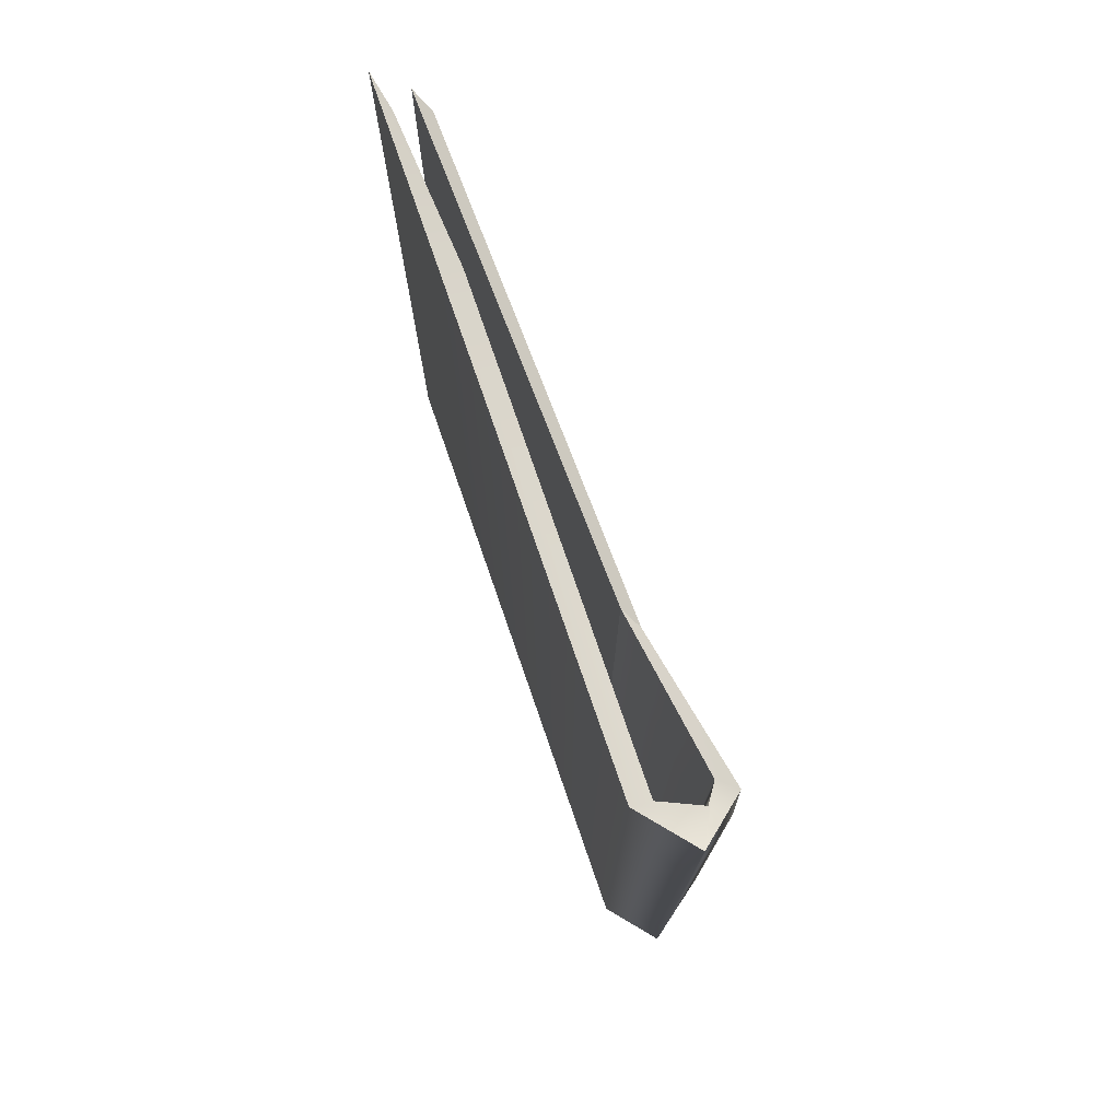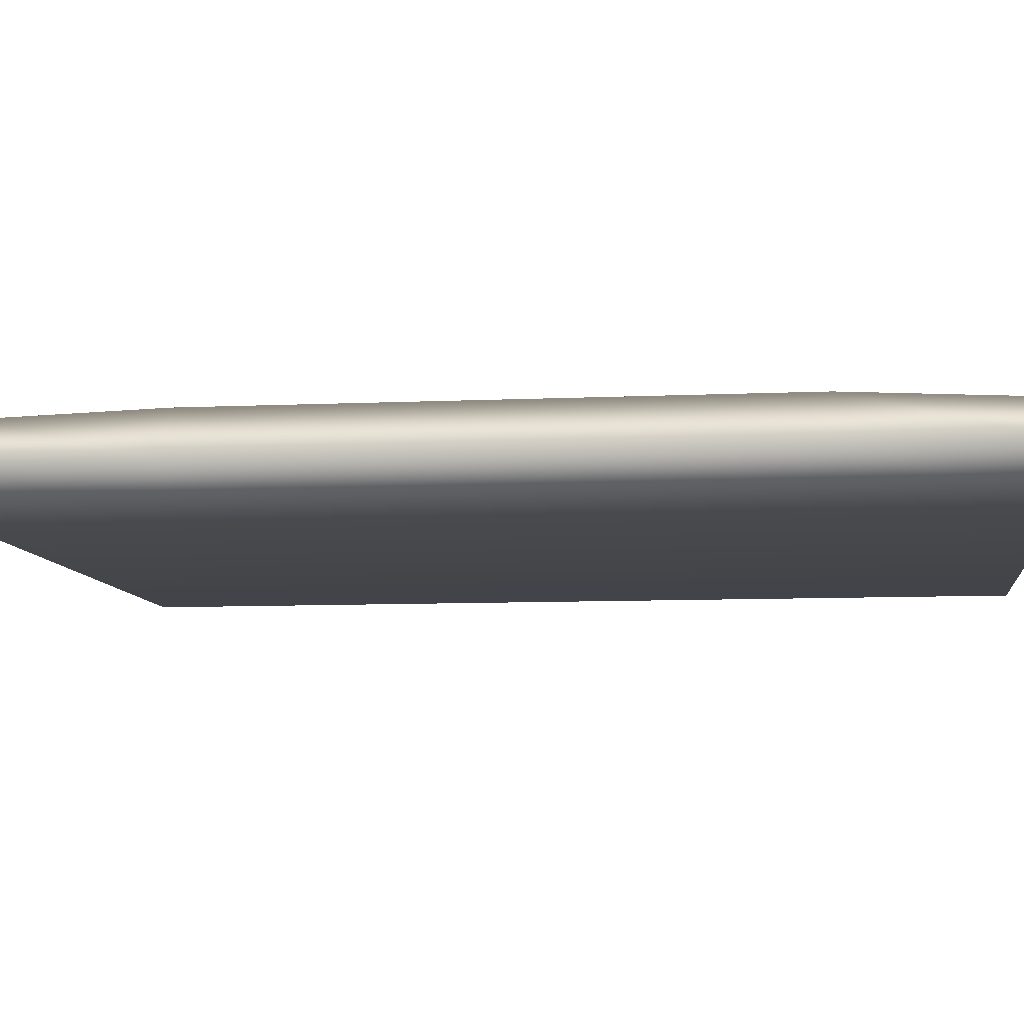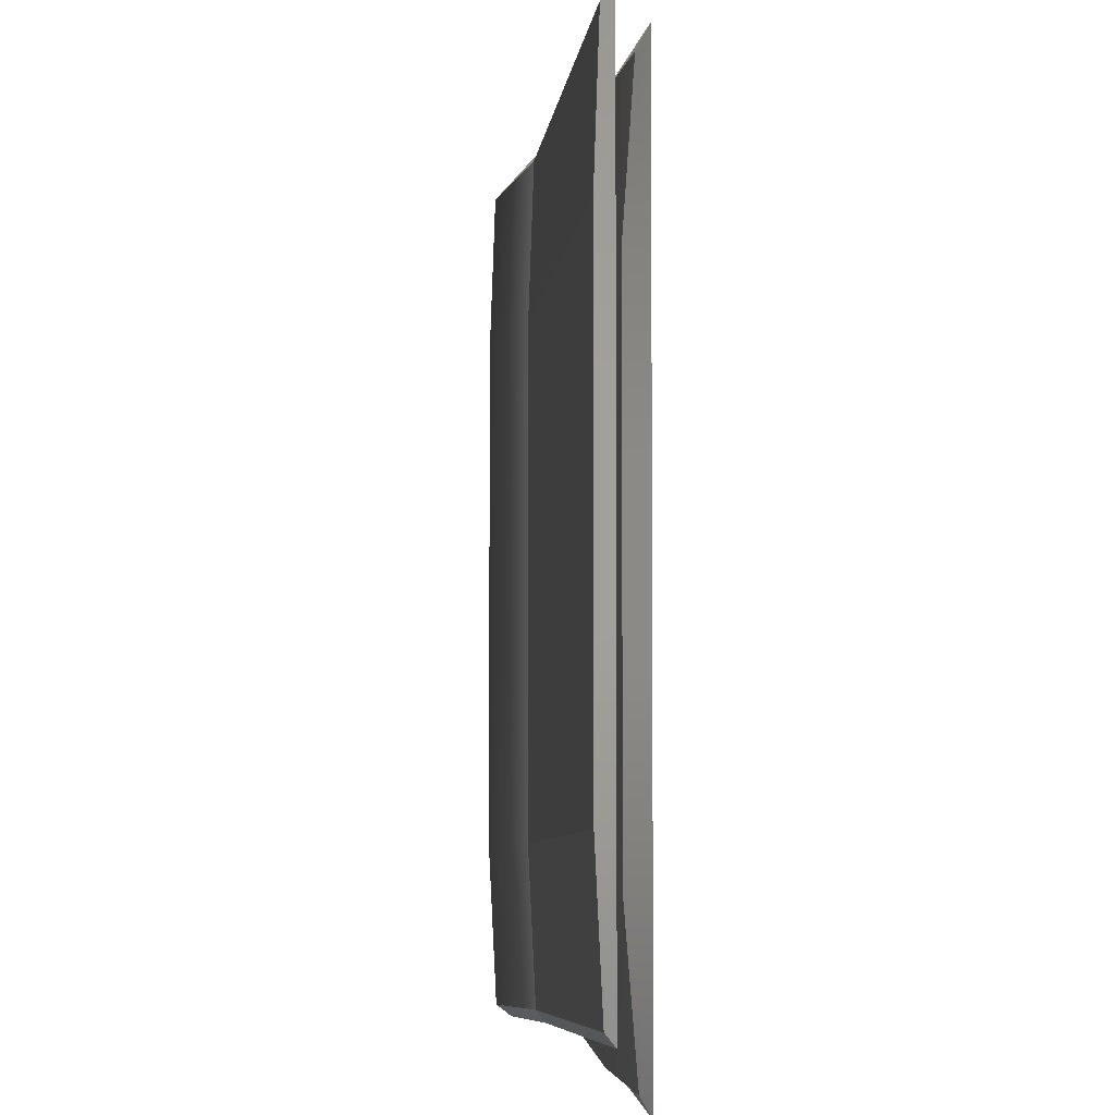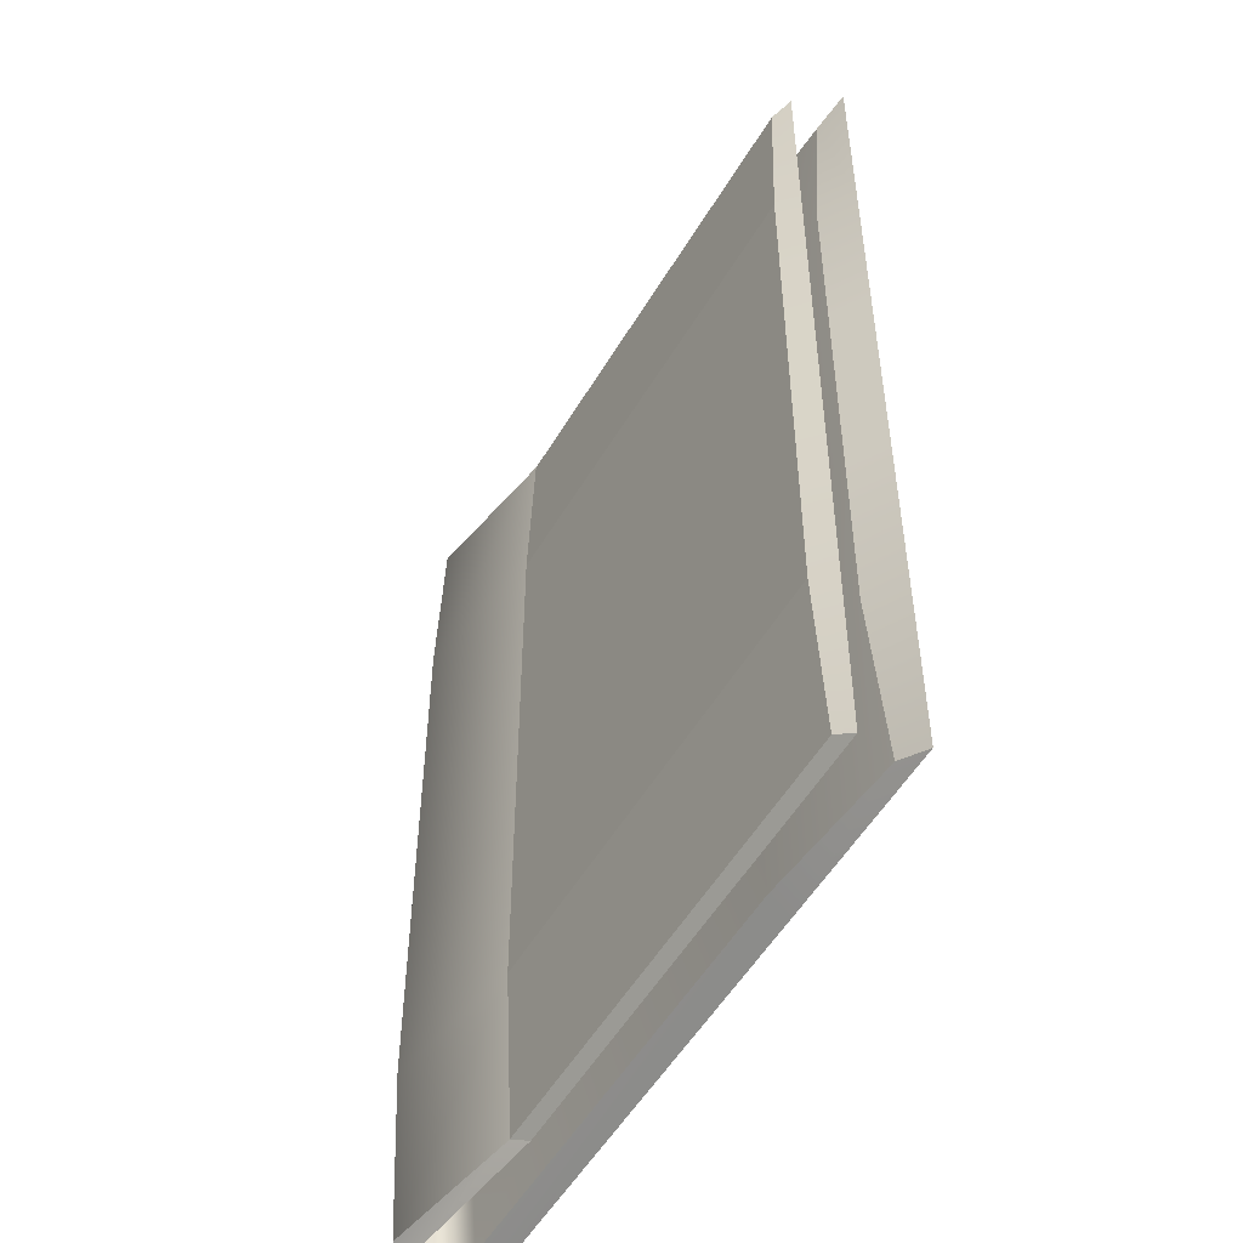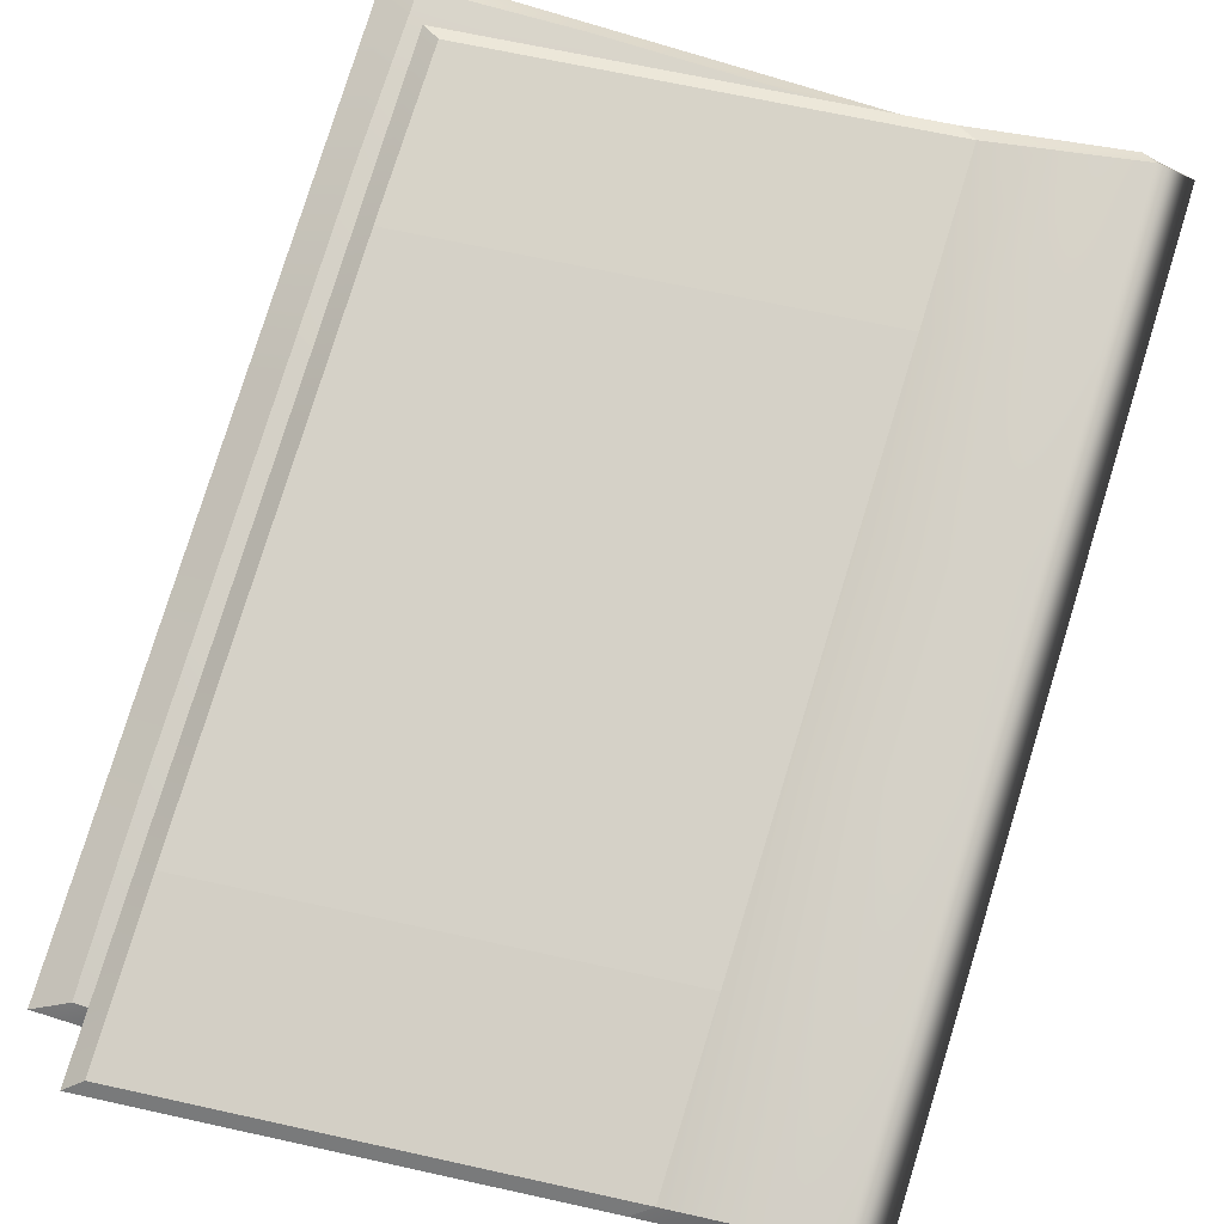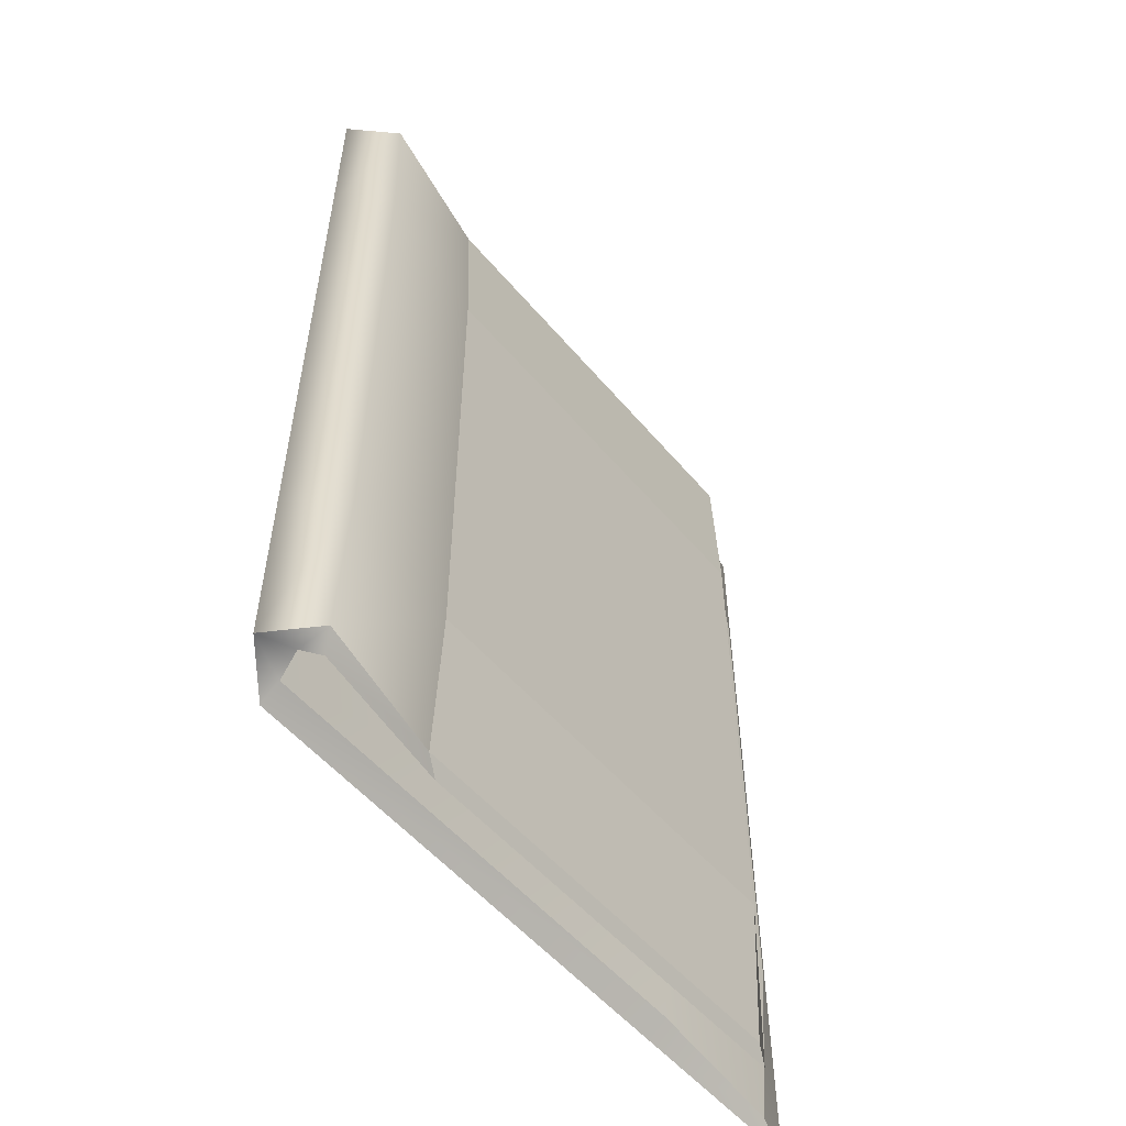
<metadata>
{"format":"obj","ext":"obj","renderer":"f3d","projection":"perspective","resolution":1024,"background":"white","views":[{"elev":76.8,"azim":70.9,"up":"+Z"},{"elev":-8.5,"azim":97.2,"up":"+Y"},{"elev":-3.4,"azim":-95.3,"up":"+Z"},{"elev":-51.0,"azim":-118.6,"up":"+Z"},{"elev":79.3,"azim":17.2,"up":"+Y"},{"elev":-56.1,"azim":130.5,"up":"+Z"}]}
</metadata>
<code>
g default
v -30.9 0.9953 30.9
v -18.54 0.9953 30.9
v 12.65 0.9953 30.9
v 16.1 3.93 30.9
v 13.6 6.914 29.99
v 3.955 4.784 30.82
v -28.64 1.617 29.85
v -18.54 2.371 29.85
v 12.65 2.371 29.85
v 13.94 4.893 30.9
v 12.76 5.683 30.9
v 2.735 4.007 31.73
v -28.64 2.42 18.54
v -18.54 3.174 18.54
v 12.65 3.174 18.54
v 13.94 4.893 18.54
v 12.76 5.683 18.54
v 2.735 4.007 19.37
v -28.64 2.42 6.18
v -18.54 3.174 6.18
v 12.65 3.174 6.18
v 13.94 4.893 6.18
v 12.76 5.683 6.18
v 2.735 4.007 7.008
v -28.64 2.42 -6.18
v -18.54 3.174 -6.18
v 12.65 3.174 -6.18
v 13.94 4.893 -6.18
v 12.76 5.683 -6.18
v 2.735 4.007 -5.352
v -28.64 2.42 -18.54
v -18.54 3.174 -18.54
v 12.65 3.174 -18.54
v 13.94 4.893 -18.54
v 12.76 5.683 -18.54
v 2.735 4.007 -17.71
v -28.64 1.509 -29.9
v -18.54 2.263 -29.9
v 12.65 2.263 -29.9
v 13.94 4.893 -30.9
v 12.76 5.683 -30.9
v 2.735 4.007 -30.07
v -30.9 0.9953 -30.9
v -18.54 0.9953 -30.9
v 12.65 0.9953 -30.9
v 16.1 3.93 -30.9
v 13.6 6.751 -30.14
v 3.955 4.621 -29.31
v -30.9 0.9953 -18.54
v -18.54 0.9953 -18.54
v 12.65 0.9953 -18.54
v 16.1 3.93 -18.54
v 13.6 7.318 -18.54
v 3.955 5.188 -17.71
v -30.9 0.9953 -6.18
v -18.54 0.9953 -6.18
v 12.65 0.9953 -6.18
v 16.1 3.93 -6.18
v 13.6 7.318 -6.18
v 3.955 5.188 -5.352
v -30.9 0.9953 6.18
v -18.54 0.9953 6.18
v 12.65 0.9953 6.18
v 16.1 3.93 6.18
v 13.6 7.318 6.18
v 3.955 5.188 7.008
v -30.9 0.9953 18.54
v -18.54 0.9953 18.54
v 12.65 0.9953 18.54
v 16.1 3.93 18.54
v 13.6 7.318 18.54
v 3.955 5.188 19.37
v -26.32 3.241 -26.67
v -26.32 3.808 -15.07
v -27.54 2.627 -27.43
v -27.54 2.627 -15.07
v -26.32 3.808 -2.708
v -27.54 2.627 -2.708
v -26.32 3.808 9.651
v -27.54 2.627 9.651
v -26.32 3.808 22.01
v -27.54 2.627 22.01
v -26.32 3.404 33.46
v -27.54 2.627 34.37
g Newspaper
f 1 2 8 7
f 2 3 9 8
f 3 4 10 9
f 4 5 11 10
f 5 6 12 11
f 7 8 14 13
f 8 9 15 14
f 9 10 16 15
f 10 11 17 16
f 11 12 18 17
f 13 14 20 19
f 14 15 21 20
f 15 16 22 21
f 16 17 23 22
f 17 18 24 23
f 19 20 26 25
f 20 21 27 26
f 21 22 28 27
f 22 23 29 28
f 23 24 30 29
f 25 26 32 31
f 26 27 33 32
f 27 28 34 33
f 28 29 35 34
f 29 30 36 35
f 31 32 38 37
f 32 33 39 38
f 33 34 40 39
f 34 35 41 40
f 35 36 42 41
f 37 38 44 43
f 38 39 45 44
f 39 40 46 45
f 40 41 47 46
f 41 42 48 47
f 43 44 50 49
f 44 45 51 50
f 45 46 52 51
f 46 47 53 52
f 47 48 54 53
f 49 50 56 55
f 50 51 57 56
f 51 52 58 57
f 52 53 59 58
f 53 54 60 59
f 55 56 62 61
f 56 57 63 62
f 57 58 64 63
f 58 59 65 64
f 59 60 66 65
f 61 62 68 67
f 62 63 69 68
f 63 64 70 69
f 64 65 71 70
f 65 66 72 71
f 67 68 2 1
f 68 69 3 2
f 69 70 4 3
f 70 71 5 4
f 71 72 6 5
f 74 73 75 76
f 77 74 76 78
f 79 77 78 80
f 81 79 80 82
f 83 81 82 84
f 43 49 31 37
f 49 55 25 31
f 55 61 19 25
f 61 67 13 19
f 67 1 7 13
f 54 48 73 74
f 48 42 75 73
f 42 36 76 75
f 60 54 74 77
f 36 30 78 76
f 66 60 77 79
f 30 24 80 78
f 72 66 79 81
f 24 18 82 80
f 6 72 81 83
f 18 12 84 82
f 12 6 83 84

</code>
